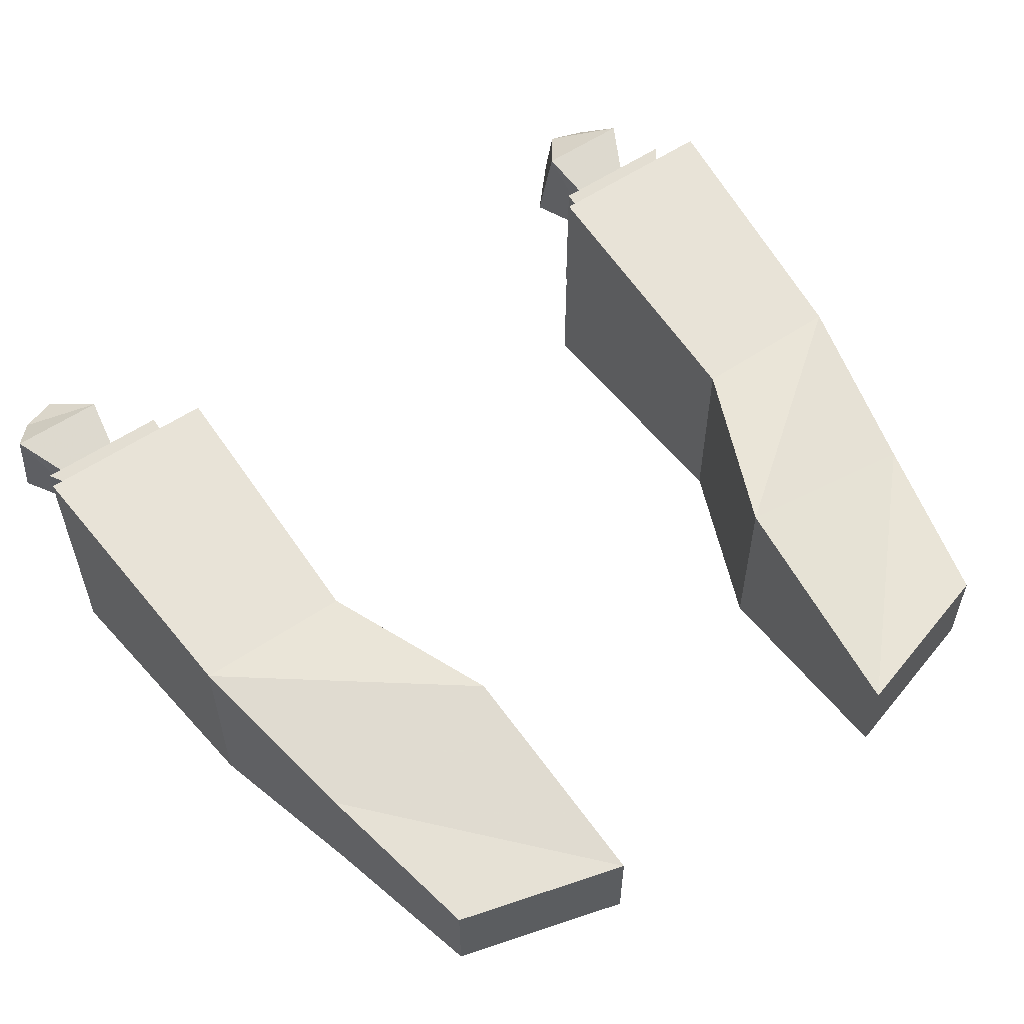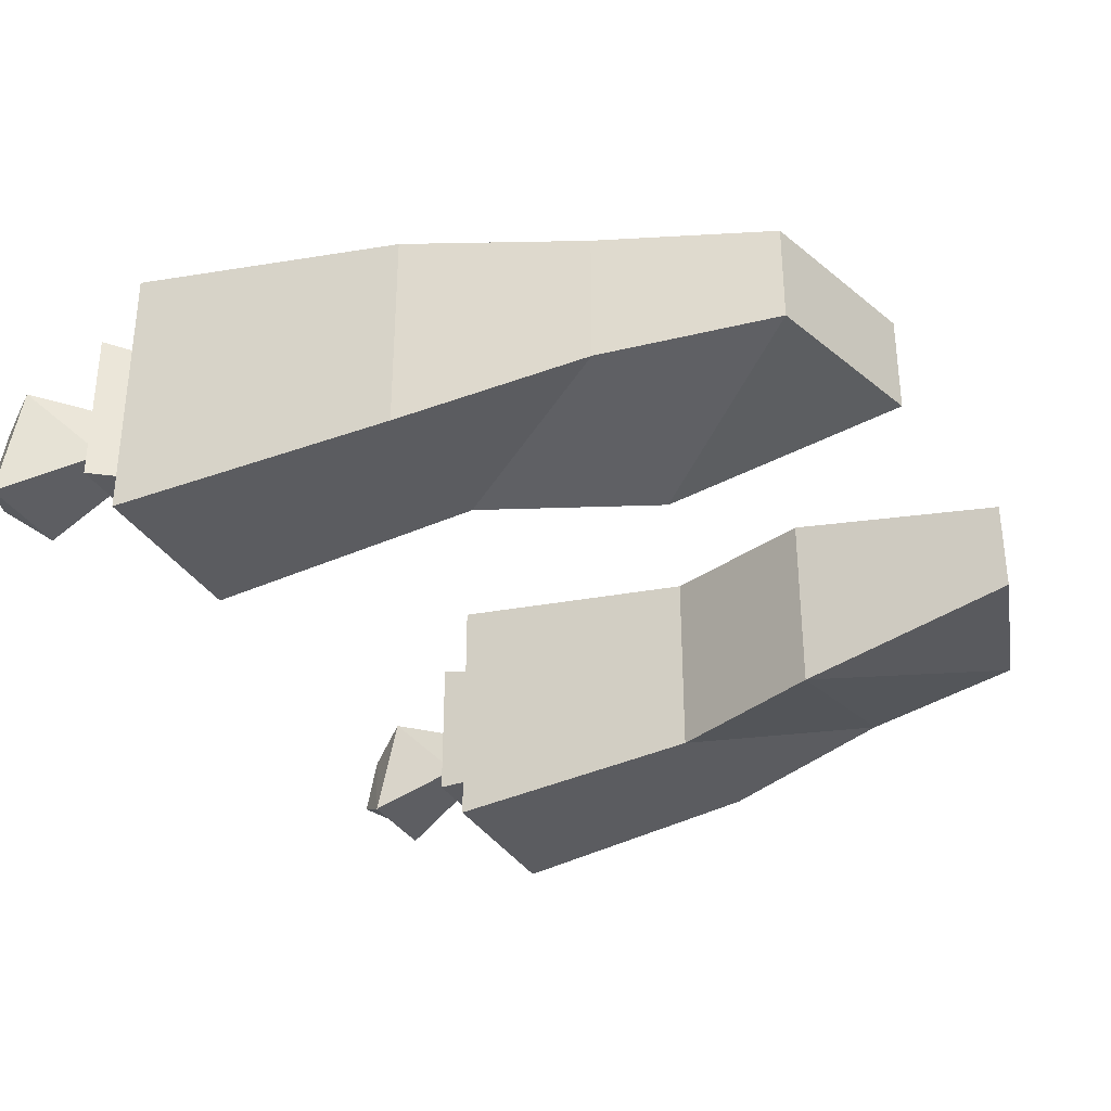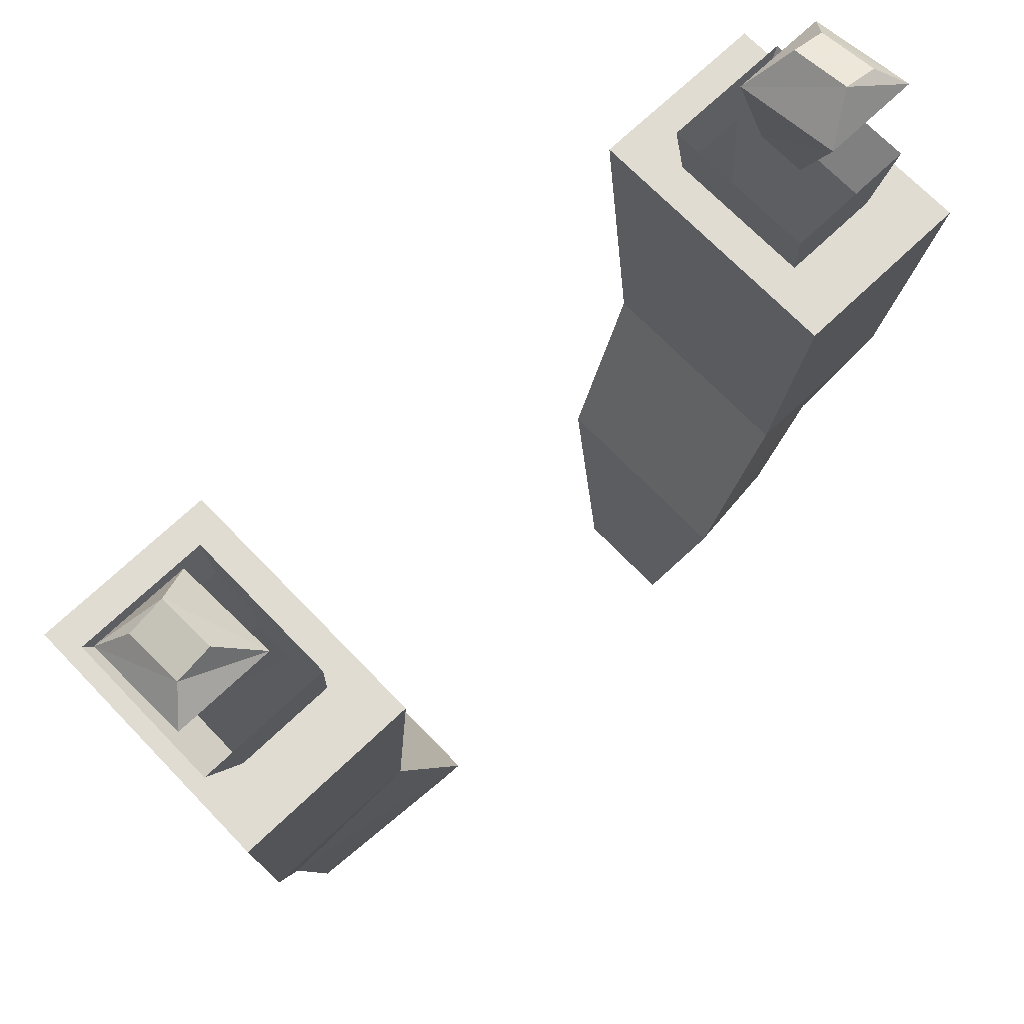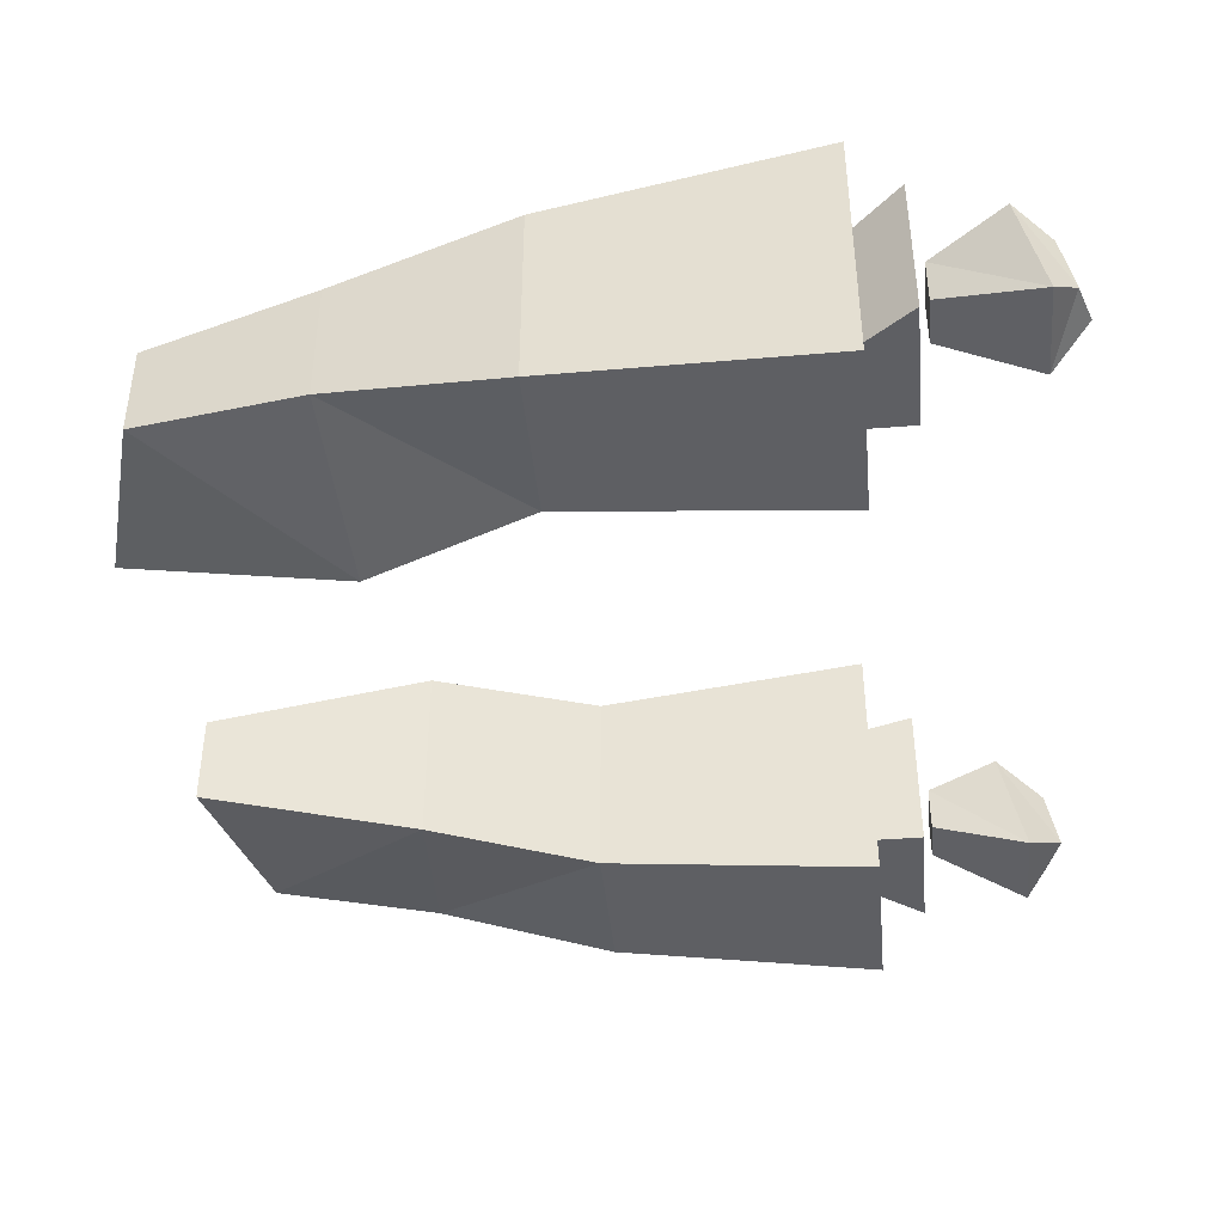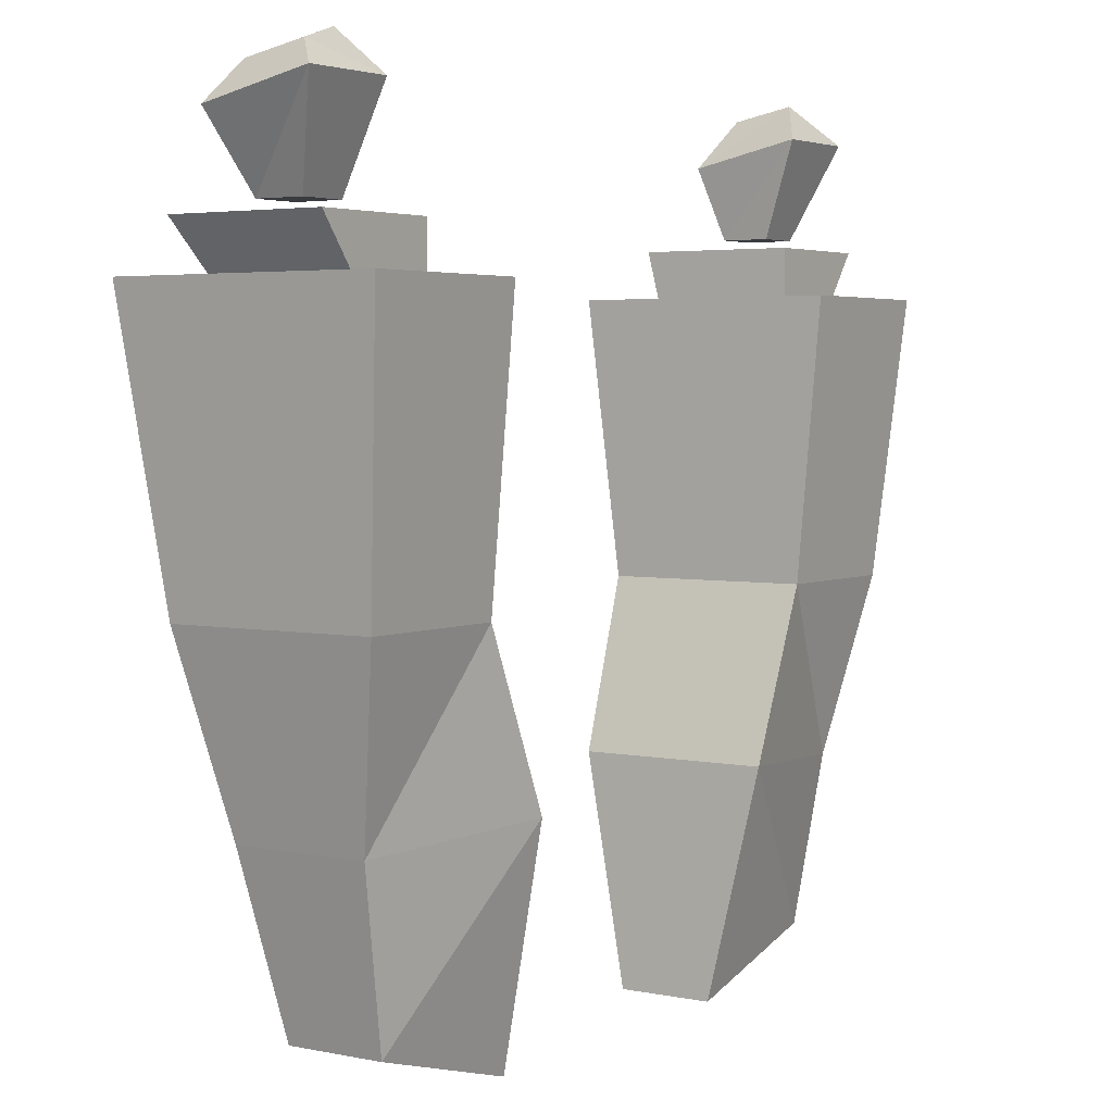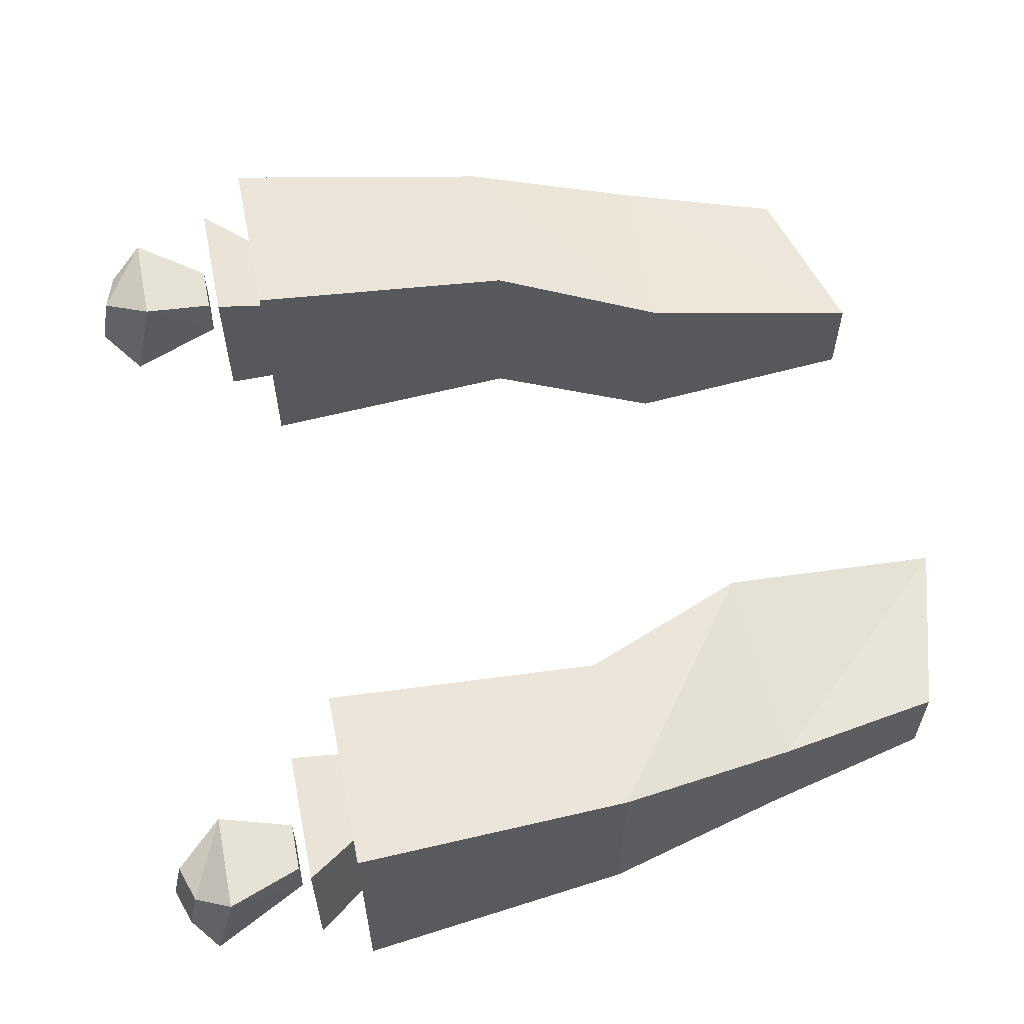
<metadata>
{"format":"obj","ext":"obj","renderer":"f3d","projection":"perspective","resolution":1024,"background":"white","views":[{"elev":56.7,"azim":-35.3,"up":"+Z"},{"elev":-33.2,"azim":-64.1,"up":"+Z"},{"elev":69.3,"azim":136.2,"up":"+Y"},{"elev":-42.0,"azim":95.5,"up":"+Z"},{"elev":3.6,"azim":124.2,"up":"+Y"},{"elev":59.9,"azim":-101.4,"up":"+Z"}]}
</metadata>
<code>
v -0.1875 -0.8359 0.05469
v -0.1875 -0.8359 -0.03906
v -0.1875 -0.8047 -0.03906
v -0.1875 -0.8047 0.0625
v -0.25 -0.8359 0.05469
v -0.2812 -0.8359 0.09375
v -0.1641 -0.8359 0.09375
v -0.1641 -0.8359 -0.07812
v -0.25 -0.8359 -0.03906
v -0.2734 -0.8047 -0.03906
v -0.2734 -0.8047 0.0625
v -0.2812 -0.8359 -0.07812
v -0.2656 -1.016 0.07031
v -0.1641 -1.016 0.07031
v -0.1641 -1.016 -0.0625
v -0.1172 -1.125 0.0625
v -0.2422 -1.133 0.04688
v -0.1094 -1.273 0.03125
v -0.1172 -1.125 -0.0625
v -0.2422 -1.133 -0.03906
v -0.2656 -1.016 -0.0625
v -0.2188 -1.242 -0.03125
v -0.2188 -1.242 0.03125
v -0.1094 -1.273 -0.03125
v 0.2656 -1.016 0.07031
v 0.1641 -1.016 0.07031
v 0.1172 -1.125 0.0625
v 0.2422 -1.133 0.04688
v 0.2422 -1.133 -0.03906
v 0.2656 -1.016 -0.0625
v 0.2812 -0.8359 -0.07812
v 0.2812 -0.8359 0.09375
v 0.1641 -0.8359 0.09375
v 0.1641 -1.016 -0.0625
v 0.1172 -1.125 -0.0625
v 0.1094 -1.273 0.03125
v 0.2188 -1.242 0.03125
v 0.2188 -1.242 -0.03125
v 0.1641 -0.8359 -0.07812
v 0.1875 -0.8359 -0.03906
v 0.25 -0.8359 -0.03906
v 0.25 -0.8359 0.05469
v 0.1875 -0.8359 0.05469
v 0.1094 -1.273 -0.03125
v 0.1875 -0.8047 0.0625
v 0.1875 -0.8047 -0.03906
v 0.2734 -0.8047 0.0625
v 0.2734 -0.8047 -0.03906
v 0.25 -0.7969 0.02344
v 0.2734 -0.75 0.03906
v 0.2109 -0.75 0.03906
v 0.2188 -0.7969 0.02344
v 0.2188 -0.7969 -0.007812
v 0.25 -0.7969 -0.007812
v 0.2734 -0.7344 -0.03125
v 0.2578 -0.7188 -0.01562
v 0.2578 -0.7266 0.02344
v 0.2344 -0.7188 0.02344
v 0.2109 -0.7344 -0.03125
v 0.2344 -0.7109 -0.01562
v -0.25 -0.7969 -0.007812
v -0.2188 -0.7969 -0.007812
v -0.2188 -0.7969 0.02344
v -0.25 -0.7969 0.02344
v -0.2734 -0.75 0.03906
v -0.2734 -0.7344 -0.03125
v -0.2109 -0.7344 -0.03125
v -0.2109 -0.75 0.03906
v -0.2344 -0.7188 0.02344
v -0.2578 -0.7266 0.02344
v -0.2578 -0.7188 -0.01562
v -0.2344 -0.7109 -0.01562
f 1 2 3
f 1 3 4
f 1 4 5
f 2 9 10
f 2 10 3
f 5 4 11
f 5 11 9
f 9 11 10
f 45 46 40
f 45 40 43
f 45 43 47
f 47 43 42
f 47 42 48
f 48 42 41
f 48 41 46
f 46 41 40
f 1 5 6
f 1 6 7
f 1 7 2
f 2 7 8
f 2 8 9
f 5 9 12
f 5 12 6
f 6 12 13
f 6 13 7
f 7 13 14
f 7 14 15
f 7 15 8
f 8 15 12
f 8 12 9
f 16 14 13
f 16 13 17
f 16 17 18
f 16 18 19
f 16 19 15
f 16 15 14
f 15 19 20
f 15 20 21
f 15 21 12
f 12 21 13
f 13 21 20
f 13 20 17
f 17 20 22
f 17 22 23
f 17 23 18
f 18 23 24
f 18 24 19
f 19 24 22
f 19 22 20
f 24 23 22
f 25 26 27
f 25 27 28
f 25 28 29
f 25 29 30
f 25 30 31
f 25 31 32
f 25 32 33
f 25 33 26
f 26 33 34
f 26 34 27
f 27 34 35
f 27 35 36
f 27 36 28
f 28 36 37
f 28 37 38
f 28 38 29
f 29 38 35
f 29 35 34
f 29 34 30
f 30 34 31
f 31 34 39
f 31 39 40
f 31 40 41
f 31 41 32
f 32 41 42
f 32 42 33
f 33 42 43
f 33 43 39
f 33 39 34
f 37 36 44
f 37 44 38
f 38 44 35
f 35 44 36
f 39 43 40
f 49 50 51
f 49 51 52
f 49 52 53
f 49 53 54
f 49 54 55
f 49 55 50
f 50 55 56
f 50 56 57
f 50 57 58
f 50 58 51
f 51 58 59
f 51 59 53
f 51 53 52
f 55 54 53
f 55 53 59
f 55 59 56
f 56 59 60
f 56 60 57
f 57 60 58
f 58 60 59
f 61 62 63
f 61 63 64
f 61 64 65
f 61 65 66
f 61 66 67
f 61 67 62
f 62 67 63
f 63 67 68
f 63 68 65
f 63 65 64
f 68 69 70
f 68 70 65
f 65 70 66
f 66 70 71
f 66 71 72
f 66 72 67
f 67 72 68
f 68 72 69
f 69 72 71
f 69 71 70

</code>
